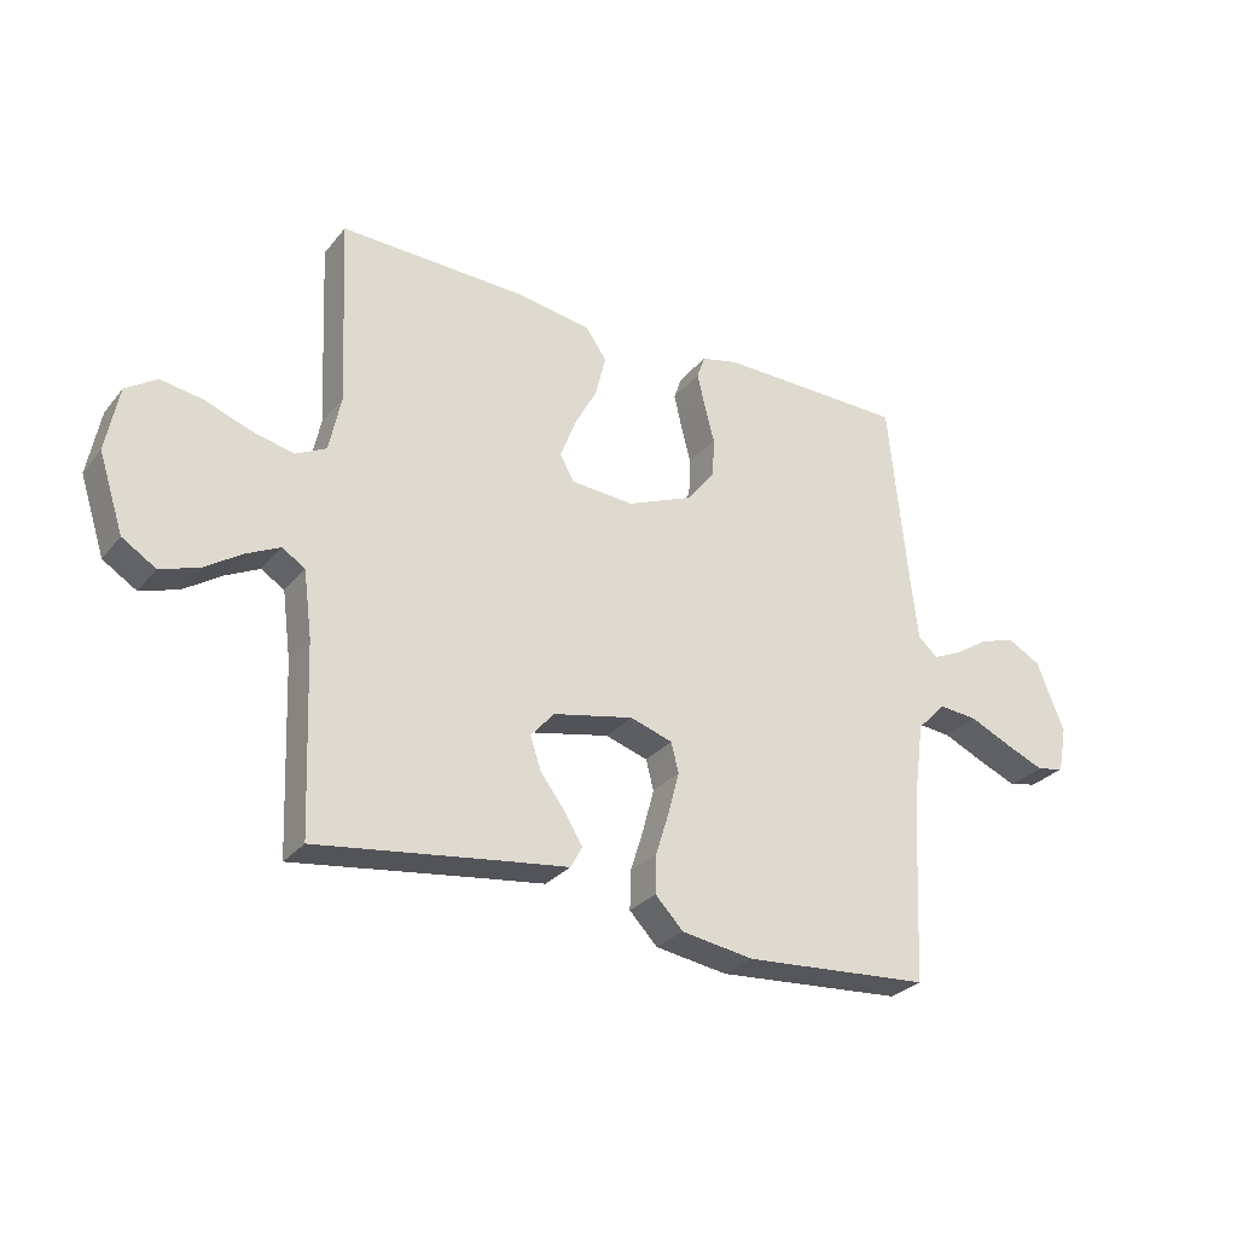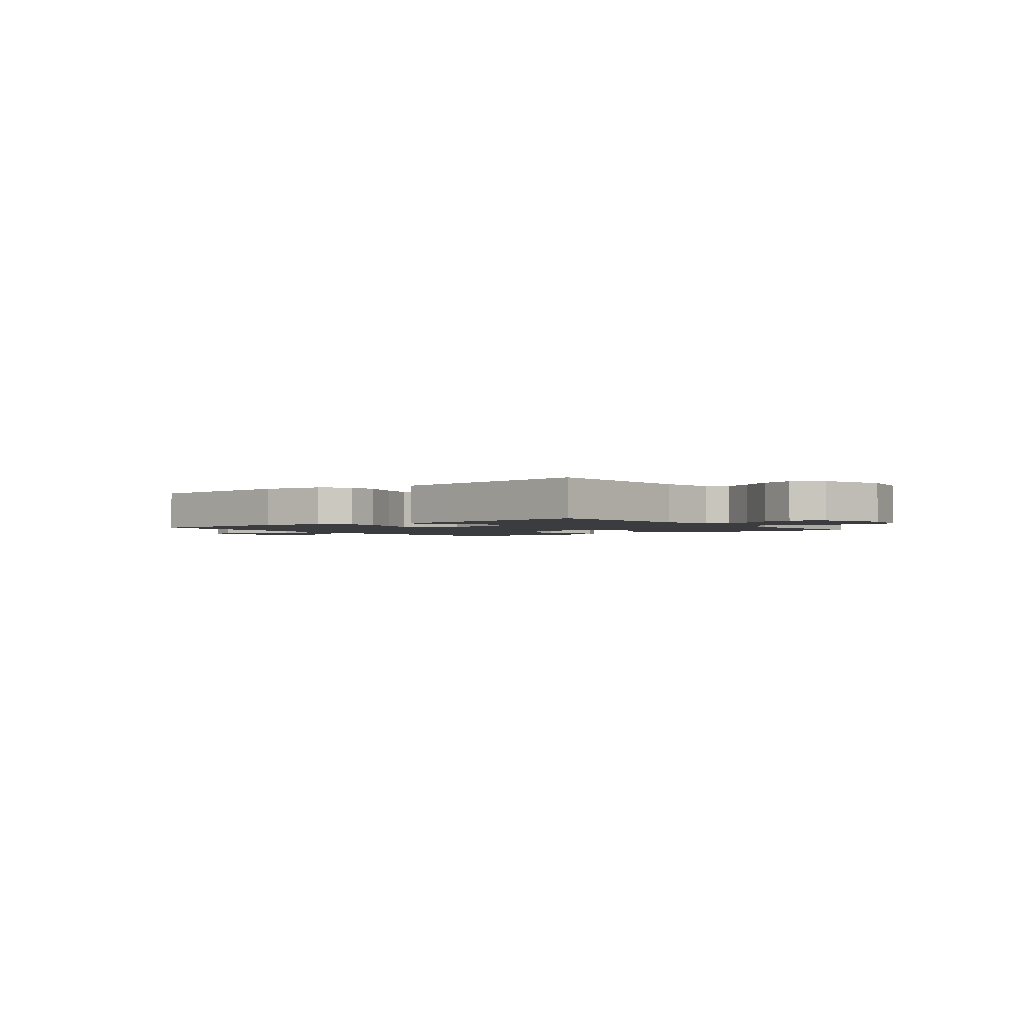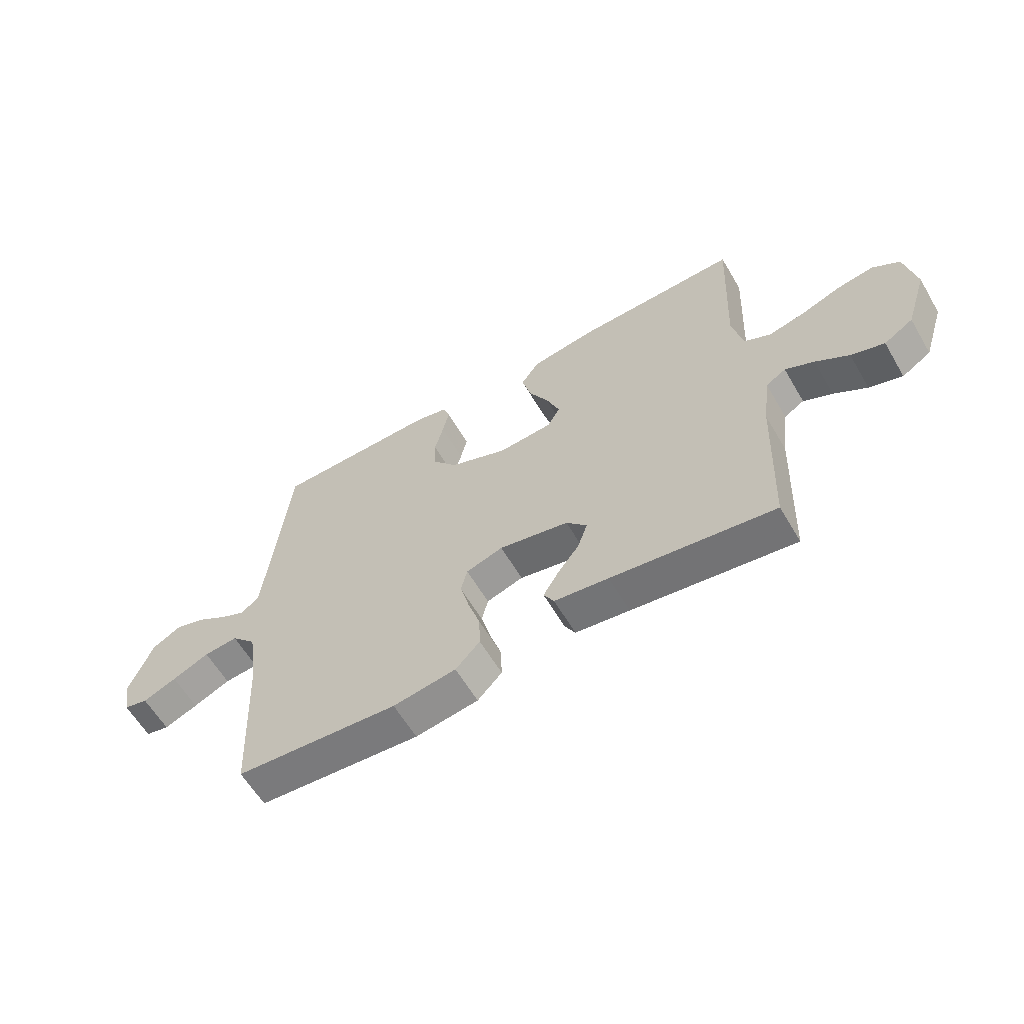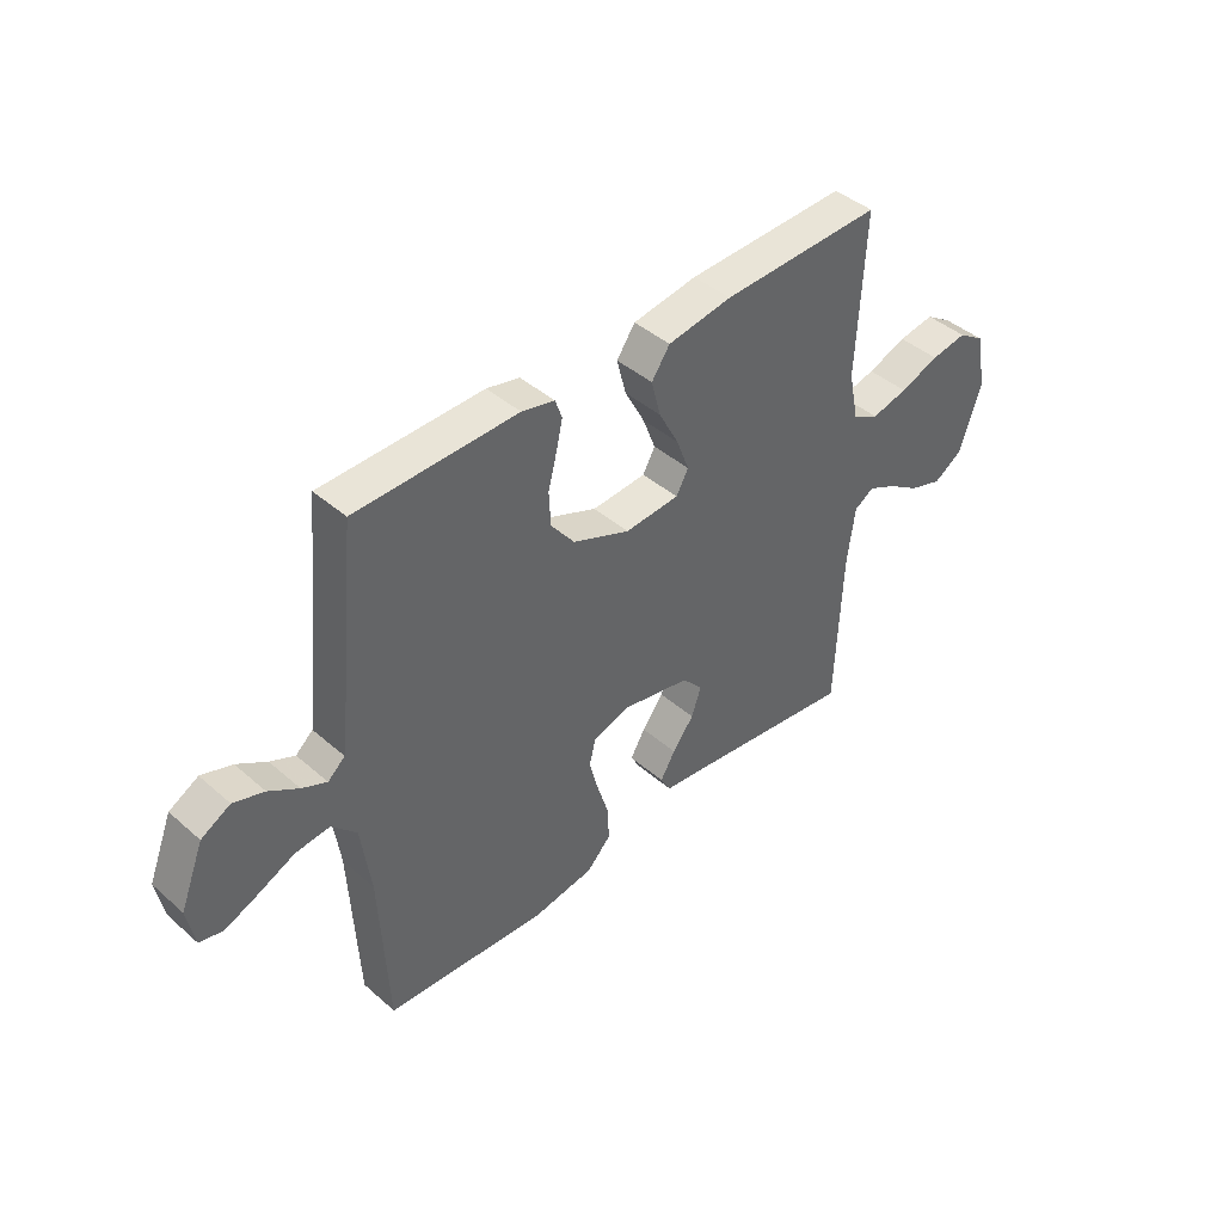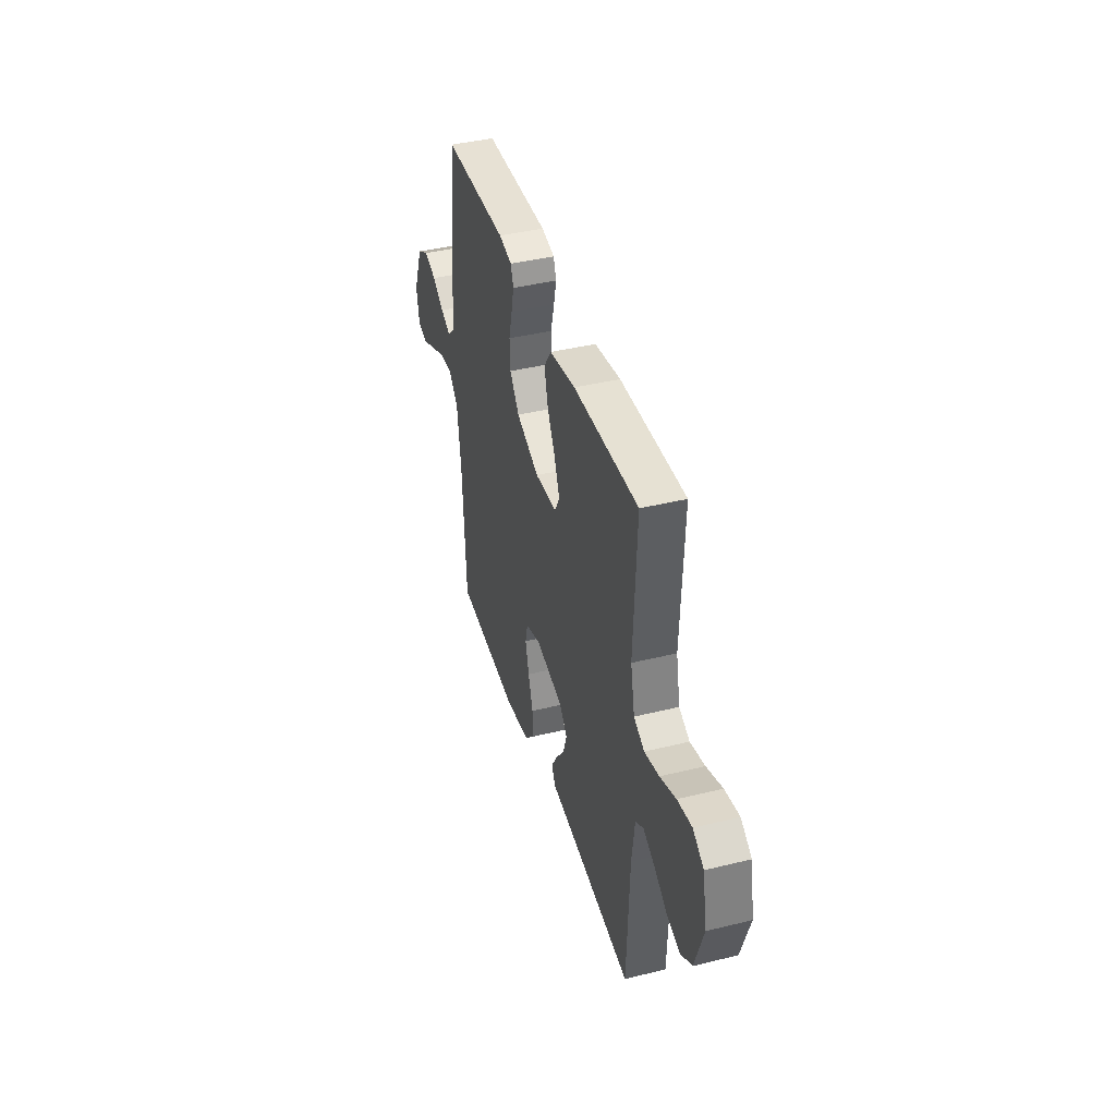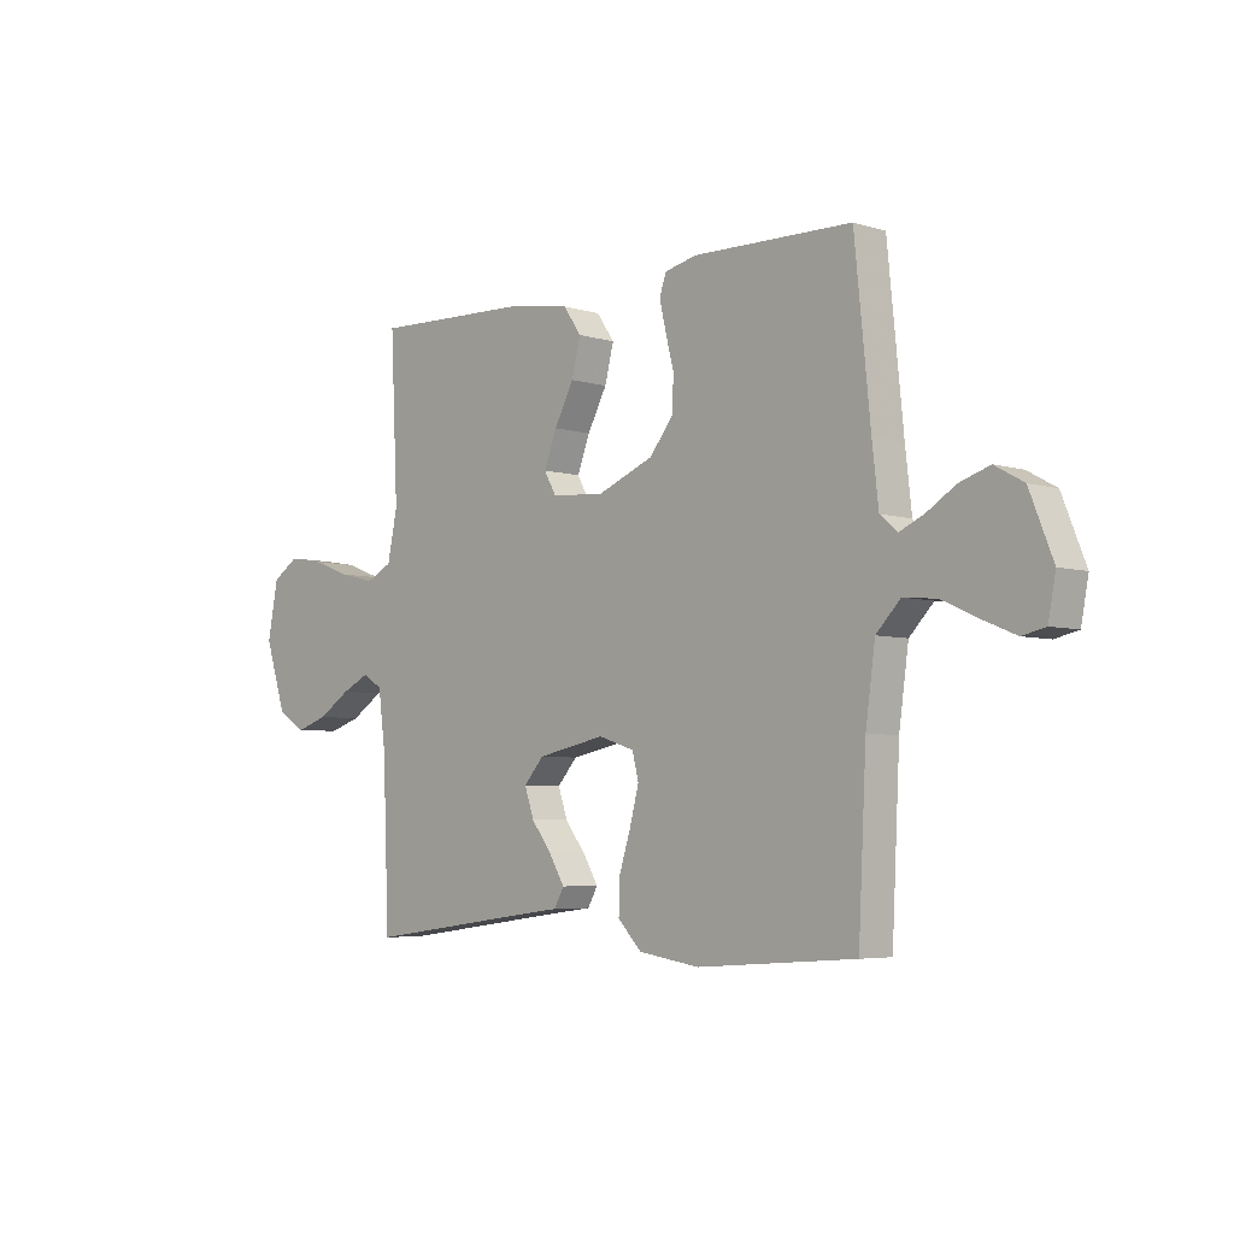
<metadata>
{"format":"obj","ext":"obj","renderer":"f3d","projection":"perspective","resolution":1024,"background":"white","views":[{"elev":-28.6,"azim":-31.0,"up":"+Z"},{"elev":-2.0,"azim":-142.4,"up":"+Y"},{"elev":-60.8,"azim":-149.6,"up":"+Z"},{"elev":42.7,"azim":135.9,"up":"+Z"},{"elev":40.7,"azim":-106.7,"up":"+Z"},{"elev":-5.0,"azim":46.0,"up":"+Z"}]}
</metadata>
<code>
v -0.5 0.07 -0.5
v -0.512 0.07 -0.2
v -0.526 0.07 -0.094
v -0.563 0.07 -0.071
v -0.616 0.07 -0.097
v -0.677 0.07 -0.137
v -0.738 0.07 -0.157
v -0.792 0.07 -0.123
v -0.832 0.07 0
v -0.812 0.07 0.105
v -0.762 0.07 0.138
v -0.695 0.07 0.127
v -0.622 0.07 0.1
v -0.554 0.07 0.084
v -0.505 0.07 0.109
v -0.486 0.07 0.2
v -0.5 0.07 0.5
v -0.2 0.07 0.491
v -0.08 0.07 0.472
v -0.046 0.07 0.423
v -0.063 0.07 0.356
v -0.1 0.07 0.286
v -0.124 0.07 0.223
v -0.101 0.07 0.182
v 0 0.07 0.175
v 0.107 0.07 0.219
v 0.151 0.07 0.276
v 0.154 0.07 0.339
v 0.138 0.07 0.401
v 0.126 0.07 0.454
v 0.139 0.07 0.491
v 0.2 0.07 0.505
v 0.5 0.07 0.5
v 0.53 0.07 0.2
v 0.542 0.07 0.094
v 0.574 0.07 0.066
v 0.62 0.07 0.087
v 0.675 0.07 0.122
v 0.732 0.07 0.141
v 0.786 0.07 0.111
v 0.83 0.07 0
v 0.816 0.07 -0.074
v 0.772 0.07 -0.084
v 0.71 0.07 -0.058
v 0.642 0.07 -0.027
v 0.579 0.07 -0.021
v 0.533 0.07 -0.069
v 0.515 0.07 -0.2
v 0.5 0.07 -0.5
v 0.2 0.07 -0.522
v 0.084 0.07 -0.504
v 0.039 0.07 -0.457
v 0.041 0.07 -0.394
v 0.063 0.07 -0.324
v 0.08 0.07 -0.259
v 0.068 0.07 -0.211
v 0 0.07 -0.189
v -0.129 0.07 -0.216
v -0.167 0.07 -0.259
v -0.149 0.07 -0.312
v -0.109 0.07 -0.365
v -0.081 0.07 -0.412
v -0.1 0.07 -0.446
v -0.2 0.07 -0.459
v -0.5 0 -0.5
v -0.512 0 -0.2
v -0.526 0 -0.094
v -0.563 0 -0.071
v -0.616 0 -0.097
v -0.677 0 -0.137
v -0.738 0 -0.157
v -0.792 0 -0.123
v -0.832 0 0
v -0.812 0 0.105
v -0.762 0 0.138
v -0.695 0 0.127
v -0.622 0 0.1
v -0.554 0 0.084
v -0.505 0 0.109
v -0.486 0 0.2
v -0.5 0 0.5
v -0.2 0 0.491
v -0.08 0 0.472
v -0.046 0 0.423
v -0.063 0 0.356
v -0.1 0 0.286
v -0.124 0 0.223
v -0.101 0 0.182
v 0 0 0.175
v 0.107 0 0.219
v 0.151 0 0.276
v 0.154 0 0.339
v 0.138 0 0.401
v 0.126 0 0.454
v 0.139 0 0.491
v 0.2 0 0.505
v 0.5 0 0.5
v 0.53 0 0.2
v 0.542 0 0.094
v 0.574 0 0.066
v 0.62 0 0.087
v 0.675 0 0.122
v 0.732 0 0.141
v 0.786 0 0.111
v 0.83 0 0
v 0.816 0 -0.074
v 0.772 0 -0.084
v 0.71 0 -0.058
v 0.642 0 -0.027
v 0.579 0 -0.021
v 0.533 0 -0.069
v 0.515 0 -0.2
v 0.5 0 -0.5
v 0.2 0 -0.522
v 0.084 0 -0.504
v 0.039 0 -0.457
v 0.041 0 -0.394
v 0.063 0 -0.324
v 0.08 0 -0.259
v 0.068 0 -0.211
v 0 0 -0.189
v -0.129 0 -0.216
v -0.167 0 -0.259
v -0.149 0 -0.312
v -0.109 0 -0.365
v -0.081 0 -0.412
v -0.1 0 -0.446
v -0.2 0 -0.459
f 62 63 64
f 61 62 64
f 60 61 64
f 64 1 2
f 60 64 2
f 59 60 2
f 58 59 2 3
f 57 58 3 4
f 52 53 54
f 51 52 54
f 50 51 54
f 49 50 54
f 48 49 54
f 47 48 54 55
f 46 47 55 56
f 43 44 45
f 42 43 45
f 41 42 45
f 40 41 45
f 39 40 45
f 38 39 45
f 37 38 45
f 36 37 45 46
f 46 56 57
f 36 46 57
f 35 36 57
f 32 33 34
f 31 32 34
f 30 31 34
f 29 30 34
f 28 29 34
f 27 28 34 35
f 20 21 22
f 19 20 22
f 18 19 22
f 17 18 22
f 16 17 22
f 15 16 22 23
f 14 15 23 24
f 11 12 13
f 10 11 13
f 9 10 13
f 8 9 13
f 7 8 13
f 6 7 13
f 5 6 13
f 4 5 13 14
f 14 24 25
f 4 14 25
f 57 4 25
f 26 27 35 57
f 25 26 57
f 128 127 126
f 128 126 125
f 128 125 124
f 66 65 128
f 66 128 124
f 66 124 123
f 67 66 123 122
f 68 67 122 121
f 118 117 116
f 118 116 115
f 118 115 114
f 118 114 113
f 118 113 112
f 119 118 112 111
f 120 119 111 110
f 109 108 107
f 109 107 106
f 109 106 105
f 109 105 104
f 109 104 103
f 109 103 102
f 109 102 101
f 110 109 101 100
f 121 120 110
f 121 110 100
f 121 100 99
f 98 97 96
f 98 96 95
f 98 95 94
f 98 94 93
f 98 93 92
f 99 98 92 91
f 86 85 84
f 86 84 83
f 86 83 82
f 86 82 81
f 86 81 80
f 87 86 80 79
f 88 87 79 78
f 77 76 75
f 77 75 74
f 77 74 73
f 77 73 72
f 77 72 71
f 77 71 70
f 77 70 69
f 78 77 69 68
f 89 88 78
f 89 78 68
f 89 68 121
f 121 99 91 90
f 121 90 89
f 1 65 66 2
f 2 66 67 3
f 3 67 68 4
f 4 68 69 5
f 5 69 70 6
f 6 70 71 7
f 7 71 72 8
f 8 72 73 9
f 9 73 74 10
f 10 74 75 11
f 11 75 76 12
f 12 76 77 13
f 13 77 78 14
f 14 78 79 15
f 15 79 80 16
f 16 80 81 17
f 17 81 82 18
f 18 82 83 19
f 19 83 84 20
f 20 84 85 21
f 21 85 86 22
f 22 86 87 23
f 23 87 88 24
f 24 88 89 25
f 25 89 90 26
f 26 90 91 27
f 27 91 92 28
f 28 92 93 29
f 29 93 94 30
f 30 94 95 31
f 31 95 96 32
f 32 96 97 33
f 33 97 98 34
f 34 98 99 35
f 35 99 100 36
f 36 100 101 37
f 37 101 102 38
f 38 102 103 39
f 39 103 104 40
f 40 104 105 41
f 41 105 106 42
f 42 106 107 43
f 43 107 108 44
f 44 108 109 45
f 45 109 110 46
f 46 110 111 47
f 47 111 112 48
f 48 112 113 49
f 49 113 114 50
f 50 114 115 51
f 51 115 116 52
f 52 116 117 53
f 53 117 118 54
f 54 118 119 55
f 55 119 120 56
f 56 120 121 57
f 57 121 122 58
f 58 122 123 59
f 59 123 124 60
f 60 124 125 61
f 61 125 126 62
f 62 126 127 63
f 63 127 128 64
f 64 128 65 1

</code>
